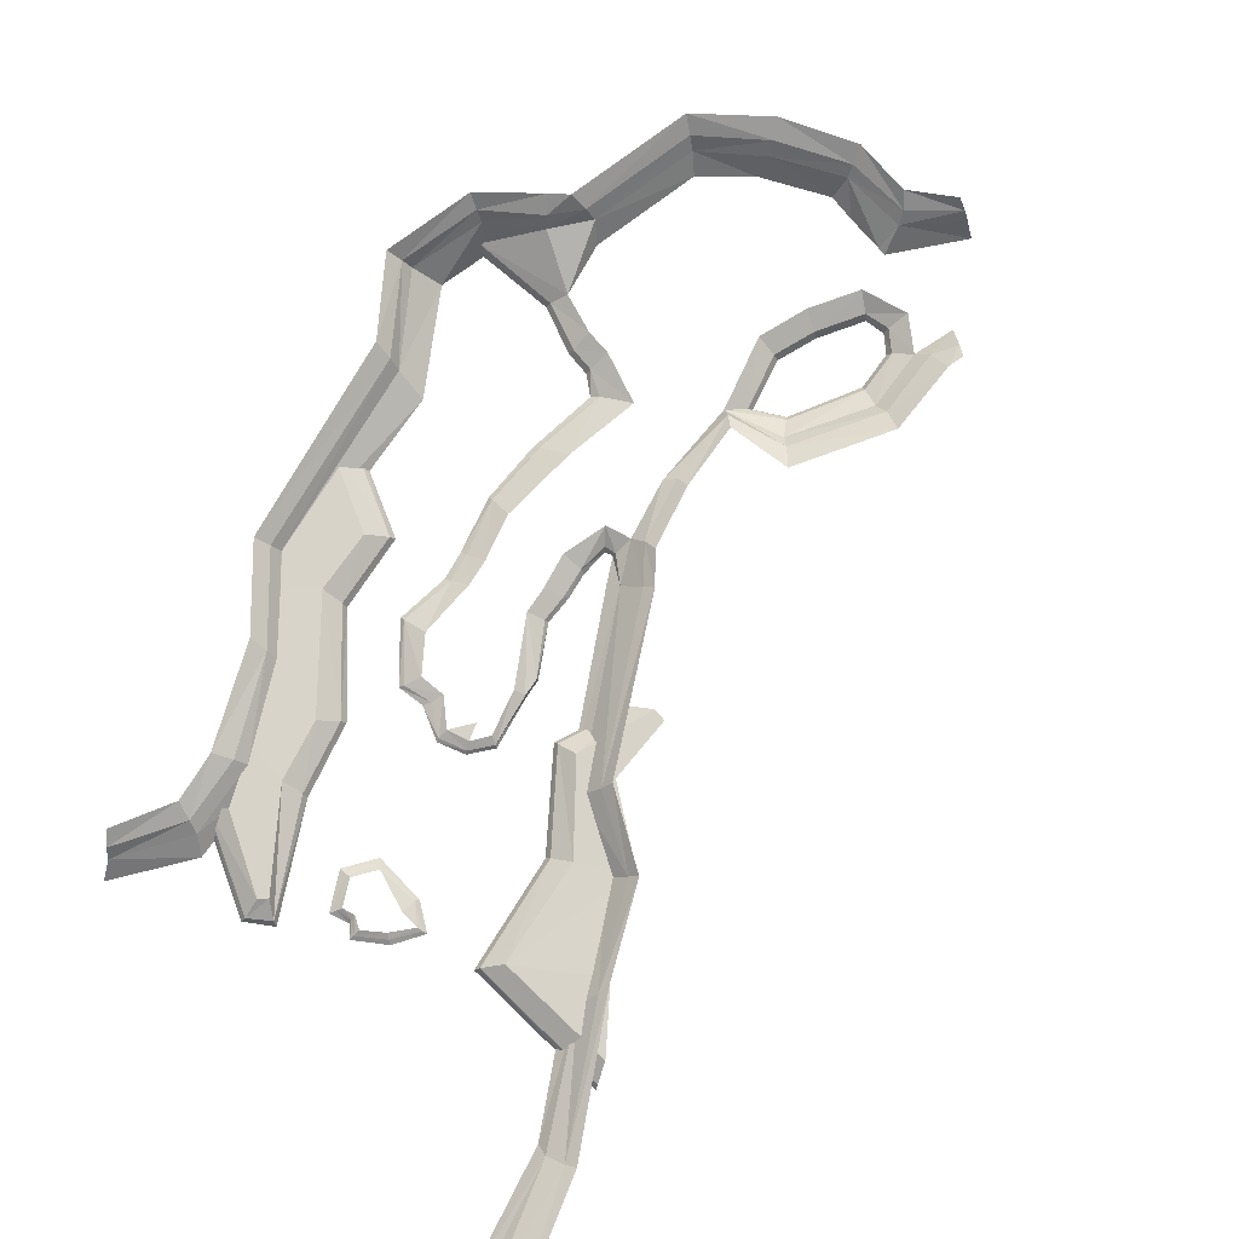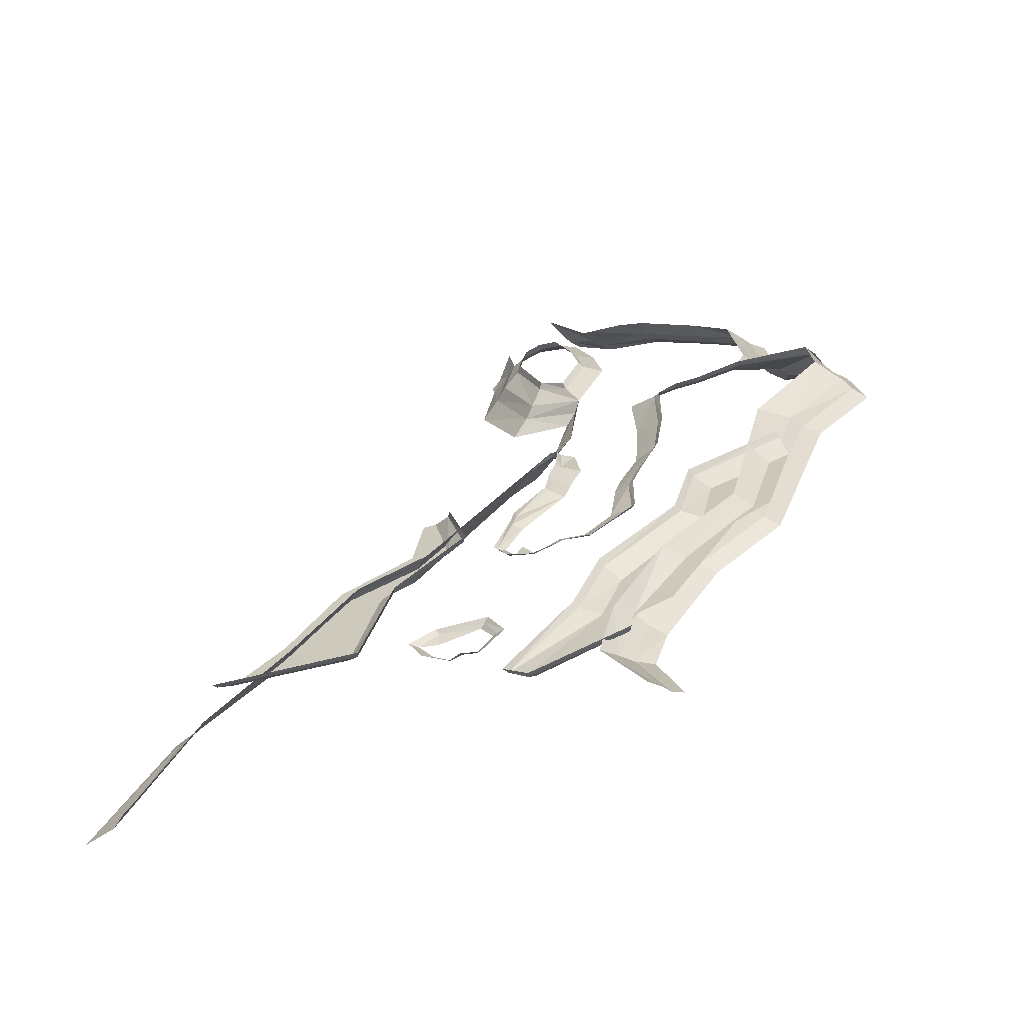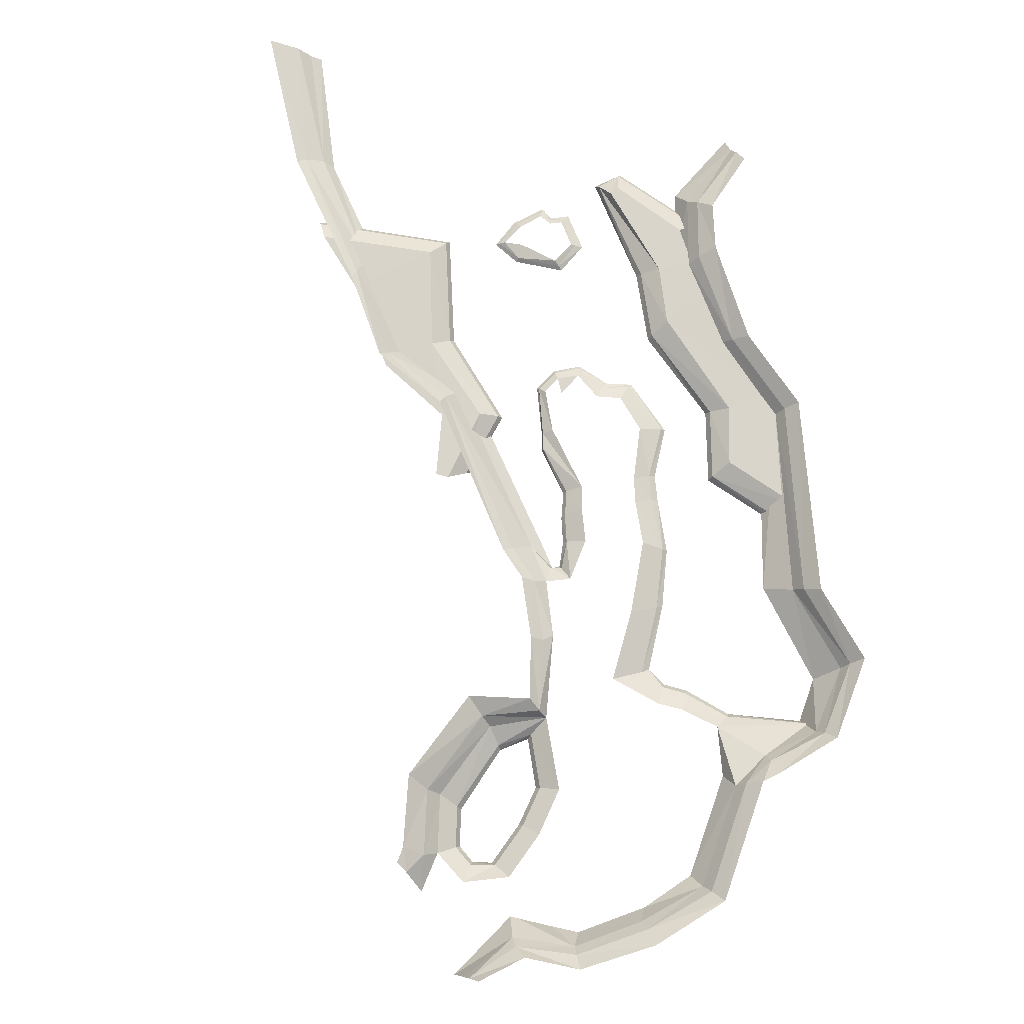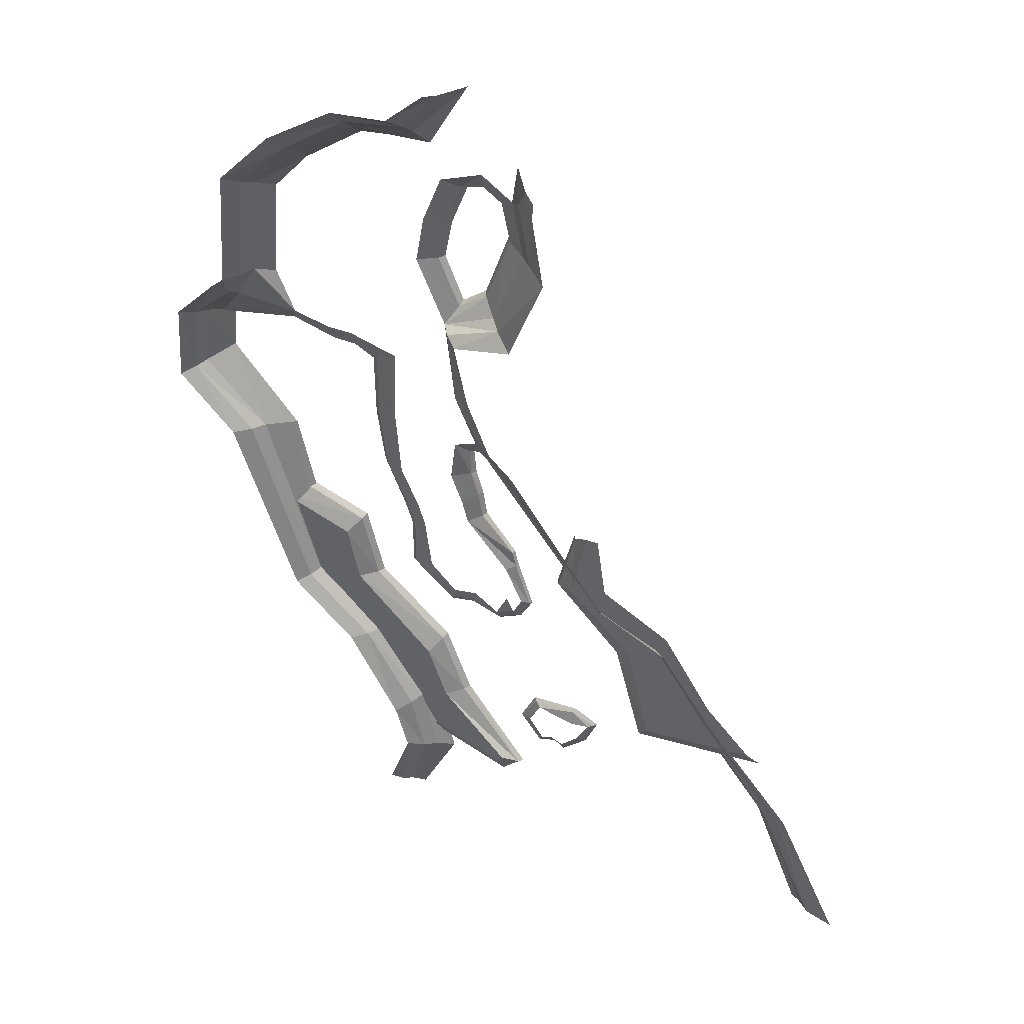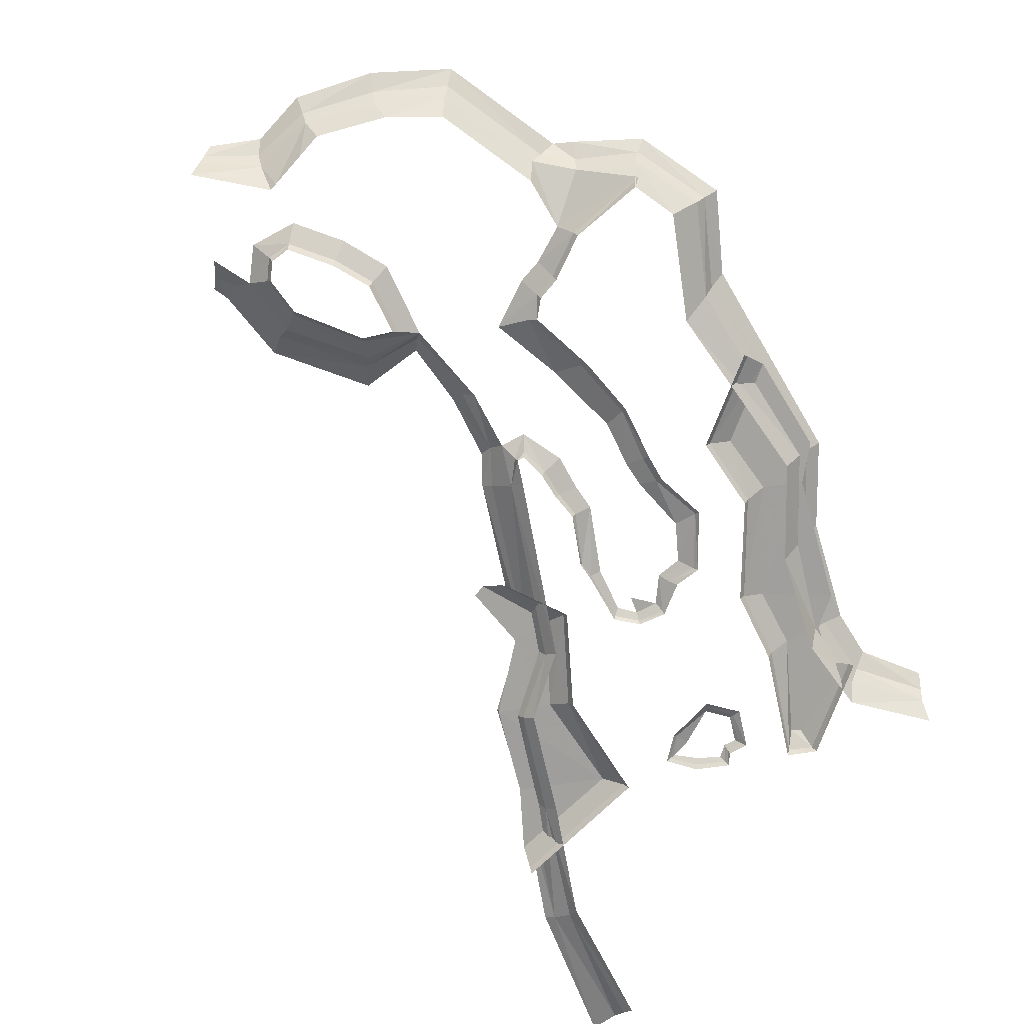
<metadata>
{"format":"obj","ext":"obj","renderer":"f3d","projection":"perspective","resolution":1024,"background":"white","views":[{"elev":76.8,"azim":-131.9,"up":"+Y"},{"elev":-64.7,"azim":16.3,"up":"+Z"},{"elev":74.5,"azim":13.4,"up":"+Y"},{"elev":38.5,"azim":-155.6,"up":"+Z"},{"elev":-72.9,"azim":48.3,"up":"+Y"}]}
</metadata>
<code>
g Track
v 515 -1081 -5981
v 46.25 -1060 -5104
v -246 -1077 -5686
v 2444 -760.2 7852
v 896.3 -1159 9246
v 433.5 -746.8 8682
v 2014 -1144 8549
v 996.9 -1374 9377
v 1930 -1375 8716
v -81.5 -1127 1.189e+04
v -792.8 -690.6 1.165e+04
v 240.9 -1123 1.341e+04
v -355.3 -706.8 1.383e+04
v 953.8 -1095 1.393e+04
v 841.3 -706.8 1.466e+04
v 978.8 -1374 1.377e+04
v 1837 -1109 1.371e+04
v 1697 -1374 1.363e+04
v 373.3 -1374 1.332e+04
v 75.61 -1374 1.195e+04
v 2818 -1130 1.047e+04
v 3200 -722 1.225e+04
v 2513 -1114 1.203e+04
v 3547 -746.5 1.042e+04
v 2357 -1375 1.198e+04
v 2656 -1375 1.048e+04
v 2014 -1144 8549
v 2444 -760.2 7852
v 1930 -1375 8716
v 2513 -1114 1.203e+04
v 2467 -706.8 1.408e+04
v 1837 -1109 1.371e+04
v 3200 -722 1.225e+04
v 1697 -1374 1.363e+04
v 2357 -1375 1.198e+04
v 1172 53.23 5063
v 768.2 -309 2825
v 1649 -292.3 5028
v 303.1 16.76 2871
v 1970 -565.9 4694
v 1227 -759.9 2637
v 2135 -311.4 7721
v 1697 25.23 7420
v 65.55 -337.7 8429
v -578 98.13 7868
v 2444 -760.2 7852
v -329.5 -295 1759
v 326 -1011 1355
v 1251 -1120 1984
v 1310 -1359 1908
v 750.9 -1359 1149
v -647.8 17.61 1978
v -2045 383.1 1.135e+04
v -1274 -201.6 1.165e+04
v -1595 359.8 1.403e+04
v -808.9 -216.7 1.407e+04
v -1263 147.4 1.488e+04
v -1665 387.8 1.464e+04
v -594.8 -663.6 1.536e+04
v -355.3 -706.8 1.383e+04
v -792.8 -690.6 1.165e+04
v 433.5 -746.8 8682
v 1837 -1109 1.371e+04
v 841.3 -706.8 1.466e+04
v 953.8 -1095 1.393e+04
v 2467 -706.8 1.408e+04
v -878.7 -1234 -5128
v 45.1 -999.8 -3508
v -304 -1204 -3332
v -598.4 -1054 -5015
v -337.1 -1361 -3303
v -969.2 -1360 -5163
v 1686 -930.1 -1491
v -150.2 -1203 -2712
v 1146 -1188 -1206
v 1039 -1360 -1144
v -181.1 -1360 -2675
v -246 -1077 -5686
v -406.7 -1243 -5933
v 515 -1081 -5981
v 510.2 -1253 -6343
v -463.2 -1360 -6032
v 1907 -889.8 -575
v 1321 -1180 -209.7
v 1198 -1360 -130.1
v 2340 -829.6 666.8
v 1619 -1151 792.4
v 1478 -1359 809.2
v 2110 -757.9 2314
v 1673 -1147 1897
v 1566 -1360 1798
v 470.5 -1351 -6460
v 2110 -757.9 2314
v 1251 -1120 1984
v 1673 -1147 1897
v 1227 -759.9 2637
v 1310 -1359 1908
v 1566 -1360 1798
v 9156 -1130 6133
v 7423 -760.2 6343
v 7433 -1134 5623
v 8880 -760.2 6684
v 9209 -1359 5985
v 7441 -1359 5461
v 6481 -760.2 6324
v 6523 -1131 5588
v 6542 -1359 5427
v 4589 -739.1 5794
v 5624 -1172 5189
v 5862 -1357 4986
v 4697 -745.9 3048
v 5624 -1171 2555
v 5832 -1359 2411
v 4540 -841.4 223.7
v 5342 -1179 206.4
v 5519 -1359 200.5
v 3871 -917.3 -1385
v 4499 -1197 -1643
v 4733 -1360 -1711
v 3628 -954.9 -2285
v 4195 -1202 -2606
v 4401 -1360 -2686
v 3399 -1030 -4376
v 4227 -1223 -4604
v 4376 -1360 -4643
v 2379 -1055 -5441
v 2581 -1255 -6043
v 2653 -1360 -6195
v 1556 -1222 -5741
v 1694 -1344 -6013
v 510.2 -1253 -6343
v 1449 -1062 -5300
v 515 -1081 -5981
v 470.5 -1351 -6460
v -3933 -1011 -4224
v -6141 -1314 -5593
v -3532 -1359 -4409
v -6480 -988 -5350
v -7002 -240.3 -4887
v -4338 -277.2 -3642
v 326 -1011 1355
v 750.9 -1359 1149
v -329.5 -295 1759
v -647.8 17.61 1978
v -4482 98.71 -3281
v -7265 121.1 -4654
v -8457 -1209 -8868
v -8858 -863.5 -8678
v -1.126e+04 -1209 -1.249e+04
v -1.17e+04 -875.1 -1.255e+04
v -1.304e+04 -1381 -1.717e+04
v -1.344e+04 -1101 -1.71e+04
v -1.394e+04 -664.7 -1.71e+04
v -1.232e+04 -523.3 -1.229e+04
v -9108 -303.7 -8023
v -9147 -82.85 -7591
v -1.264e+04 -334.1 -1.206e+04
v -1.508e+04 -273.7 -1.701e+04
v 9965 211.7 8895
v 9045 -285.3 1.25e+04
v 9465 -541 8523
v 9545 403.1 1.287e+04
v 8880 -760.2 6684
v 1.083e+04 68.74 7494
v 1.226e+04 -927.1 5715
v 9156 -1130 6133
v 1.252e+04 -155.8 6115
v 1.105e+04 518.9 7717
v 1.282e+04 286.1 6173
v 1.031e+04 648.8 8788
v 9880 875.7 1.303e+04
v 1.147e+04 975 8140
v 1.328e+04 726.8 6322
v 10882 1092 8658
v 1.04e+04 1354 1.332e+04
v 7638 -259.4 1.405e+04
v 7613 498.6 1.466e+04
v 7861 959.9 1.495e+04
v 8284 1396 1.547e+04
v 5451 -460 1.549e+04
v 5426 312.3 1.61e+04
v 5567 699.1 1.64e+04
v 3317 495.8 1.662e+04
v 3127 84.25 1.628e+04
v 1940 483.5 1.813e+04
v 1715 71.69 1.81e+04
v 1328 -710.2 1.804e+04
v 2852 -721.8 1.548e+04
v 3141 -699.2 1.549e+04
v 5805 1149 1.693e+04
v 3746 940.6 1.696e+04
v 2310 886.2 1.818e+04
v 4495 -635.6 1.549e+04
v 9209 -1359 5985
v 1.194e+04 -1359 5612
v 7950 -1359 -5888
v 5832 -737.2 -8553
v 8520 -760.2 -6118
v 5194 -1324 -8423
v 3821 -610.2 -1.149e+04
v 3236 -1209 -1.177e+04
v 3183 -610.2 -1.413e+04
v 2641 -1209 -1.45e+04
v 4434 -610.2 -1.675e+04
v 4122 -1209 -1.733e+04
v 3593 -214.3 -1.403e+04
v 4673 -213.9 -1.654e+04
v 4150 -214.6 -1.173e+04
v 6187 -345.3 -8645
v 8795 -363.5 -6287
v 4218 167.6 -1.387e+04
v 5053 167.6 -1.615e+04
v 4721 167.6 -1.213e+04
v 6780 41.52 -8793
v 9257 17.61 -6546
v 1.212e+04 -1359 3896
v 1.061e+04 -691.7 759.9
v 1.298e+04 -512.6 3404
v 9515 -1373 798.2
v 8520 -760.2 -6118
v 7950 -1359 -5888
v 1.097e+04 -211.7 743.4
v 8795 -363.5 -6287
v 1.326e+04 -116.6 3247
v 9257 17.61 -6546
v 11583 251.7 710.3
v 1.373e+04 323 3013
v 1.252e+04 -155.8 6115
v 1.282e+04 286.1 6173
v 1.328e+04 726.8 6322
v 1.252e+04 -155.8 6115
v 1.194e+04 -1359 5612
v 1.212e+04 -1359 3896
v 3679 -1007 -1.335e+04
v 330.4 -618.7 -1.405e+04
v 187.9 -1012 -1.473e+04
v 3145 -618.7 -1.285e+04
v 232.1 -1247 -1.489e+04
v 3798 -1247 -1.347e+04
v 86.27 -618.6 -1.376e+04
v -488 -1018 -1.411e+04
v -642.1 -1247 -1.417e+04
v 2692 -618.7 -1.102e+04
v 2010 -1004 -1.078e+04
v 1859 -1247 -1.073e+04
v 3482 -660.3 -8938
v 3008 -1084 -8341
v 2903 -1333 -8208
v 6662 -768.7 -5947
v 5965 -1150 -5745
v 5810 -1397 -5700
v 7149 -768.7 -3745
v 6623 -1155 -3140
v 6505 -1397 -3005
v 1.017e+04 -768.7 -2602
v 1.004e+04 -1187 -1860
v 1.001e+04 -1397 -1695
v 1.017e+04 -768.7 -2602
v 7149 -768.7 -3745
v 9130 -768.7 -6085
v 7791 -768.7 -6928
v 6662 -768.7 -5947
v 3482 -660.3 -8938
v 5197 -632.7 -1.102e+04
v 2692 -618.7 -1.102e+04
v 3965 -618.7 -1.151e+04
v 3145 -618.7 -1.285e+04
v 330.4 -618.7 -1.405e+04
v 86.27 -618.6 -1.376e+04
v -1537 -1137 -1.241e+04
v -1032 -1070 -1.141e+04
v -1620 -1030 -1.223e+04
v -875.2 -1145 -1.142e+04
v -2081 -1152 -1.226e+04
v -2046 -1026 -12067
v -2507 -1158 -1.253e+04
v -2510 -1032 -1.229e+04
v -3159 -1012 -1.168e+04
v -3353 -1146 -1.178e+04
v -3667 -1080 -1.086e+04
v -3863 -1178 -1.08e+04
v -2961 -1139 -1.035e+04
v -2970 -996.6 -1.089e+04
v -1489 -1017 -1.054e+04
v -1308 -1146 -1.04e+04
v -875.2 -1145 -1.142e+04
v -1032 -1070 -1.141e+04
v -1163 -1266 -1.028e+04
v -3031 -1266 -1.022e+04
v -4005 -1266 -1.075e+04
v -3493 -1266 -1.186e+04
v -2506 -1266 -1.271e+04
v -571.4 -1250 -1.146e+04
v -2100 -1266 -1.239e+04
v -1426 -1266 -1.265e+04
v -571.4 -1250 -1.146e+04
v -2877 -1157 -1016
v -2907 -768.2 -3429
v -2203 -1156 -3610
v -3500 -768.2 -591.7
v -2046 -1396 -3650
v -2738 -1396 -1110
v -5449 -729.6 -5833
v -4822 -1101 -6247
v -4686 -1367 -6354
v -6442 -618.2 -9572
v -5961 -1010 -10242
v -5858 -1246 -1.041e+04
v -1.078e+04 -618.2 -9225
v -1.114e+04 -1037 -9883
v -1.122e+04 -1246 -1.003e+04
v -6442 -618.2 -9572
v -8984 -641.9 -7408
v -1.078e+04 -618.2 -9225
v -7028 -768.2 -4535
v -5449 -729.6 -5833
v -4341 -768.2 -3025
v -2907 -768.2 -3429
v -3983 -768.2 -598.1
v -3500 -768.2 -591.7
g Track_0
f 3 2 1
f 6 5 4
f 5 7 4
f 5 8 7
f 8 9 7
f 5 6 10
f 5 10 8
f 6 11 10
f 10 11 12
f 11 13 12
f 12 13 14
f 13 15 14
f 12 14 16
f 14 17 16
f 17 18 16
f 19 12 16
f 10 12 20
f 12 19 20
f 10 20 8
f 23 22 21
f 22 24 21
f 23 21 25
f 21 26 25
f 21 24 27
f 21 27 26
f 24 28 27
f 27 29 26
f 32 31 30
f 31 33 30
f 32 30 34
f 30 35 34
f 38 37 36
f 37 39 36
f 38 40 37
f 40 41 37
f 38 36 42
f 38 42 40
f 36 43 42
f 42 43 44
f 43 45 44
f 42 46 40
f 42 44 46
f 37 41 47
f 41 48 47
f 41 49 48
f 49 50 48
f 50 51 48
f 47 52 37
f 52 39 37
f 44 45 53
f 54 44 53
f 54 53 55
f 56 54 55
f 56 55 57
f 55 58 57
f 56 57 59
f 60 56 59
f 54 56 61
f 56 60 61
f 54 61 62
f 44 54 62
f 44 62 46
f 65 64 63
f 64 66 63
f 69 68 67
f 68 70 67
f 69 67 71
f 67 72 71
f 73 68 69
f 69 74 73
f 74 69 71
f 74 75 73
f 75 74 76
f 74 77 76
f 77 74 71
f 67 70 78
f 79 67 78
f 72 67 79
f 79 78 80
f 81 79 80
f 82 72 79
f 83 73 75
f 84 83 75
f 84 75 76
f 85 84 76
f 86 83 84
f 87 86 84
f 87 84 85
f 88 87 85
f 89 86 87
f 90 89 87
f 90 87 91
f 87 88 91
f 82 79 92
f 79 81 92
f 95 94 93
f 94 96 93
f 97 94 95
f 98 97 95
f 101 100 99
f 100 102 99
f 101 99 103
f 104 101 103
f 105 100 101
f 106 105 101
f 106 101 107
f 101 104 107
f 108 105 106
f 109 108 106
f 109 106 110
f 106 107 110
f 111 108 109
f 112 111 109
f 112 109 113
f 109 110 113
f 114 111 112
f 115 114 112
f 115 112 116
f 112 113 116
f 117 114 115
f 118 117 115
f 118 115 119
f 115 116 119
f 120 117 118
f 121 120 118
f 121 118 119
f 122 121 119
f 123 120 121
f 124 123 121
f 124 121 125
f 121 122 125
f 126 123 124
f 127 126 124
f 127 124 128
f 124 125 128
f 129 127 128
f 130 129 128
f 131 129 130
f 129 131 132
f 129 132 127
f 132 126 127
f 131 133 132
f 134 131 130
f 137 136 135
f 136 138 135
f 138 139 135
f 139 140 135
f 137 135 141
f 135 140 141
f 142 137 141
f 140 143 141
f 144 143 140
f 145 144 140
f 145 140 139
f 146 145 139
f 136 147 138
f 147 148 138
f 147 149 148
f 149 150 148
f 149 151 150
f 151 152 150
f 150 152 153
f 154 150 153
f 150 154 148
f 154 155 148
f 148 155 138
f 155 139 138
f 146 139 155
f 156 146 155
f 156 155 154
f 157 156 154
f 153 158 154
f 158 157 154
f 161 160 159
f 160 162 159
f 163 161 159
f 164 163 159
f 165 163 164
f 163 165 166
f 167 165 164
f 164 168 167
f 168 169 167
f 159 170 164
f 170 168 164
f 162 171 159
f 171 170 159
f 168 172 169
f 172 173 169
f 170 174 168
f 174 172 168
f 171 175 170
f 175 174 170
f 160 176 162
f 176 177 162
f 175 171 178
f 177 178 162
f 178 171 162
f 179 175 178
f 176 180 177
f 180 181 177
f 181 182 177
f 182 178 177
f 179 178 182
f 183 182 181
f 184 183 181
f 185 183 184
f 186 185 184
f 187 186 184
f 188 187 184
f 189 188 184
f 189 184 181
f 190 179 182
f 190 182 183
f 191 190 183
f 191 183 185
f 192 191 185
f 193 189 181
f 180 193 181
f 195 194 165
f 194 166 165
f 198 197 196
f 197 199 196
f 197 200 199
f 200 201 199
f 200 202 201
f 202 203 201
f 202 204 203
f 204 205 203
f 204 202 206
f 207 204 206
f 206 202 208
f 202 200 208
f 197 209 200
f 209 208 200
f 198 210 197
f 210 209 197
f 206 211 207
f 211 212 207
f 208 213 206
f 213 211 206
f 213 208 209
f 214 213 209
f 214 209 210
f 215 214 210
f 218 217 216
f 217 219 216
f 219 217 220
f 221 219 220
f 217 222 220
f 222 223 220
f 218 224 217
f 224 222 217
f 225 223 222
f 226 225 222
f 226 222 224
f 227 226 224
f 218 216 228
f 228 229 218
f 229 224 218
f 229 230 224
f 230 227 224
f 233 232 231
f 236 235 234
f 235 237 234
f 236 234 238
f 234 239 238
f 240 235 236
f 241 240 236
f 241 236 238
f 242 241 238
f 243 240 241
f 244 243 241
f 244 241 245
f 241 242 245
f 246 243 244
f 247 246 244
f 247 244 248
f 244 245 248
f 249 246 247
f 250 249 247
f 250 247 251
f 247 248 251
f 252 249 250
f 253 252 250
f 253 250 254
f 250 251 254
f 255 252 253
f 256 255 253
f 256 253 257
f 253 254 257
f 260 259 258
f 259 260 261
f 262 259 261
f 263 262 261
f 264 263 261
f 265 263 264
f 265 264 266
f 266 267 265
f 265 267 268
f 269 265 268
f 272 271 270
f 271 273 270
f 272 270 274
f 275 272 274
f 274 276 275
f 276 277 275
f 278 277 276
f 279 278 276
f 278 279 280
f 279 281 280
f 281 282 280
f 282 283 280
f 284 283 282
f 285 284 282
f 284 285 286
f 287 284 286
f 288 285 282
f 289 288 282
f 282 281 289
f 281 290 289
f 290 281 279
f 291 290 279
f 291 279 276
f 292 291 276
f 286 285 293
f 285 288 293
f 276 274 292
f 274 294 292
f 274 270 294
f 270 295 294
f 270 273 295
f 273 296 295
f 299 298 297
f 298 300 297
f 299 297 301
f 297 302 301
f 303 298 299
f 304 303 299
f 304 299 305
f 299 301 305
f 306 303 304
f 307 306 304
f 307 304 308
f 304 305 308
f 309 306 307
f 310 309 307
f 310 307 311
f 307 308 311
f 314 313 312
f 313 315 312
f 315 316 312
f 316 315 317
f 318 316 317
f 318 317 319
f 320 318 319

</code>
